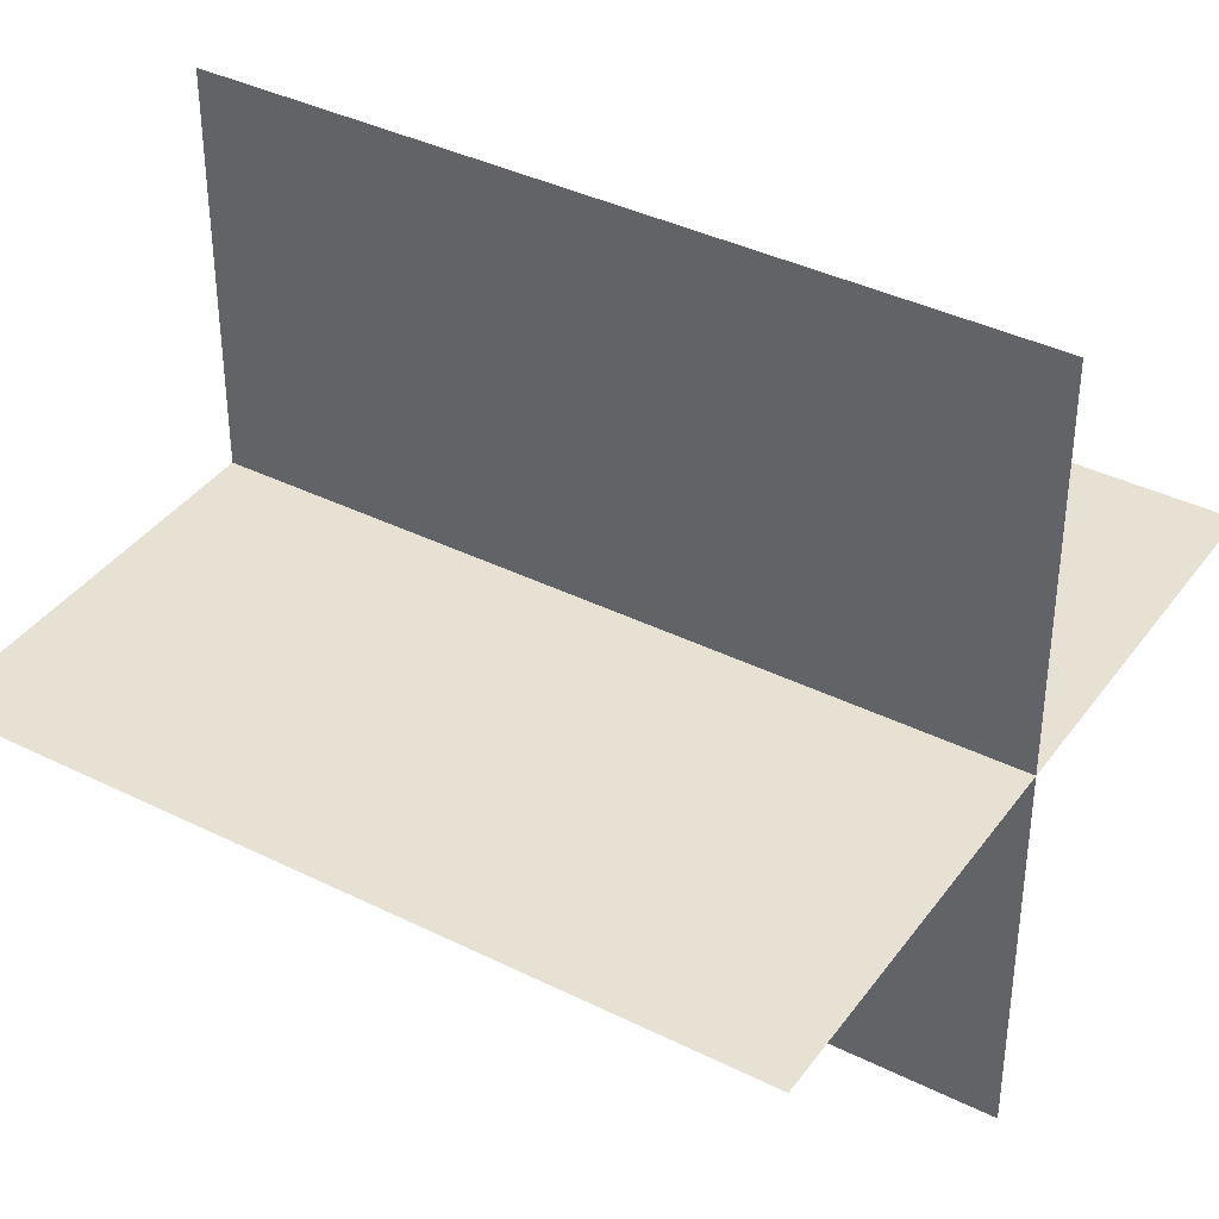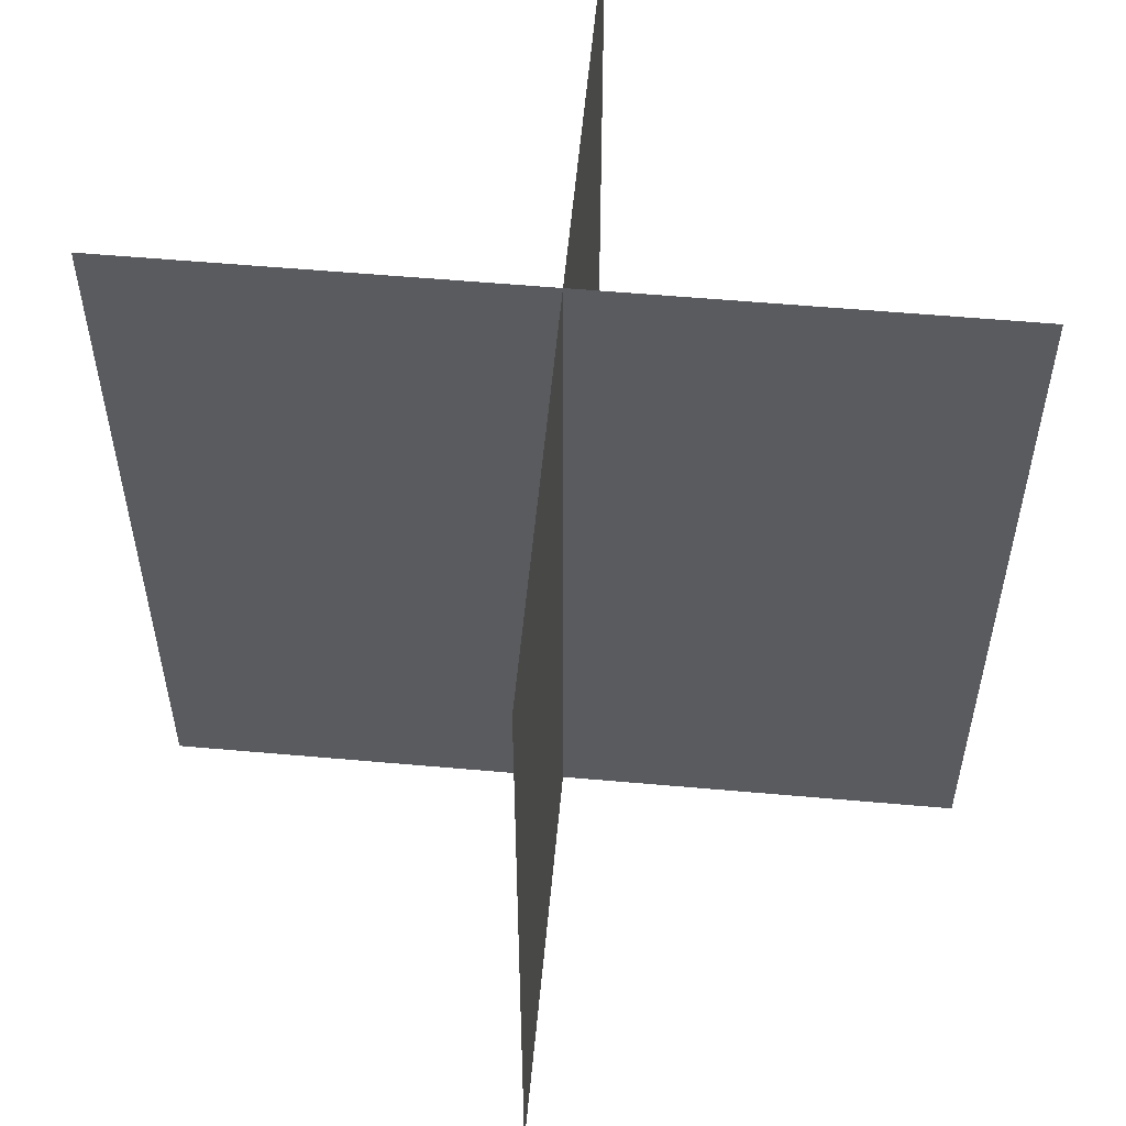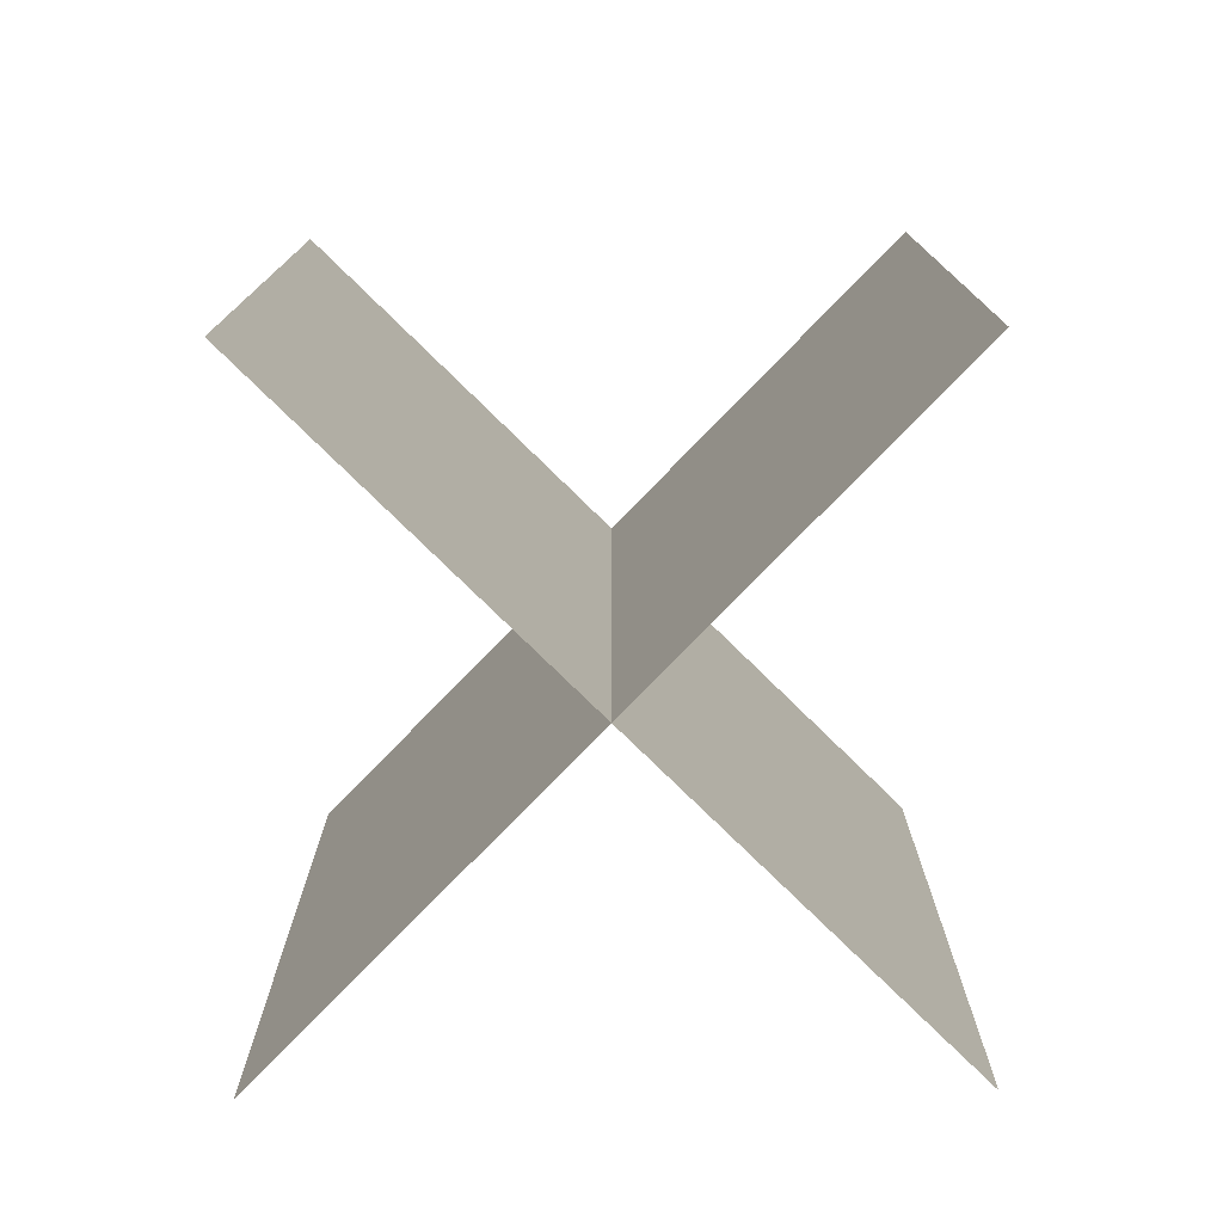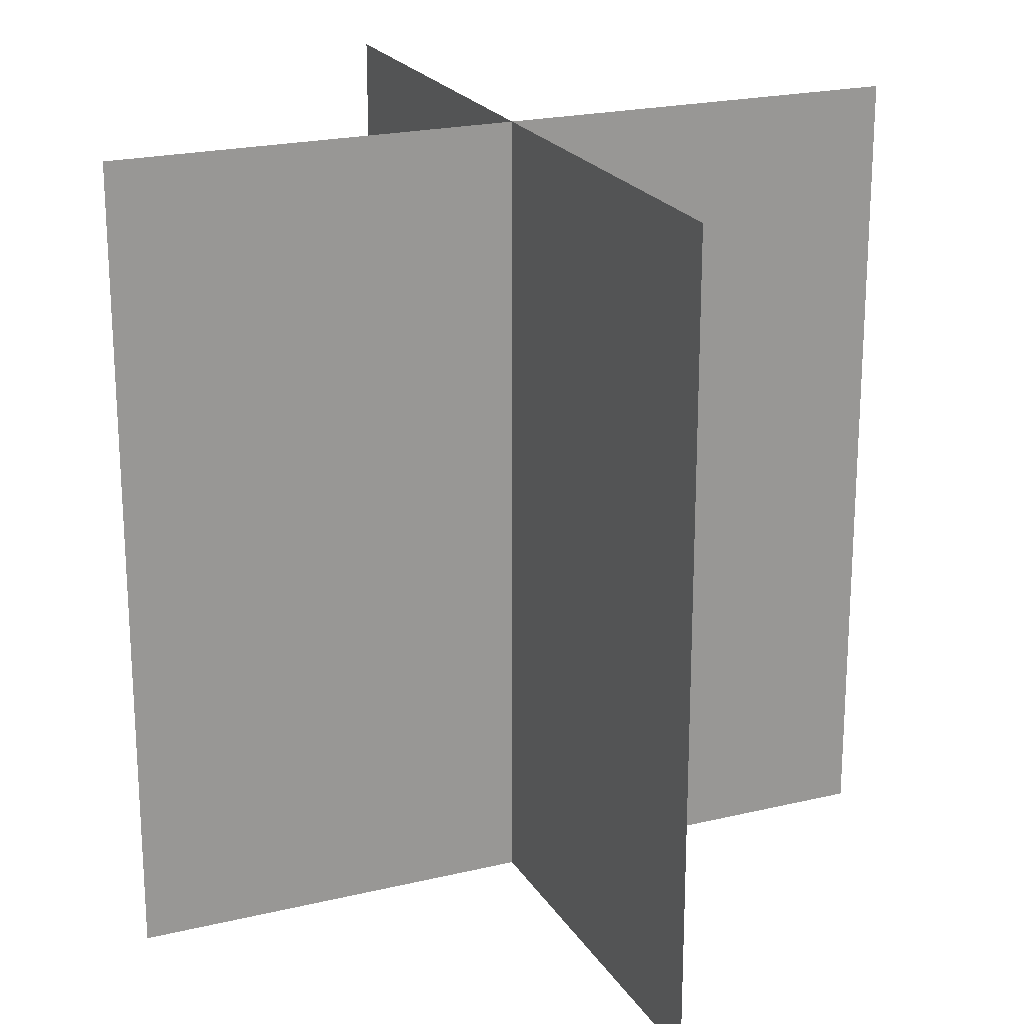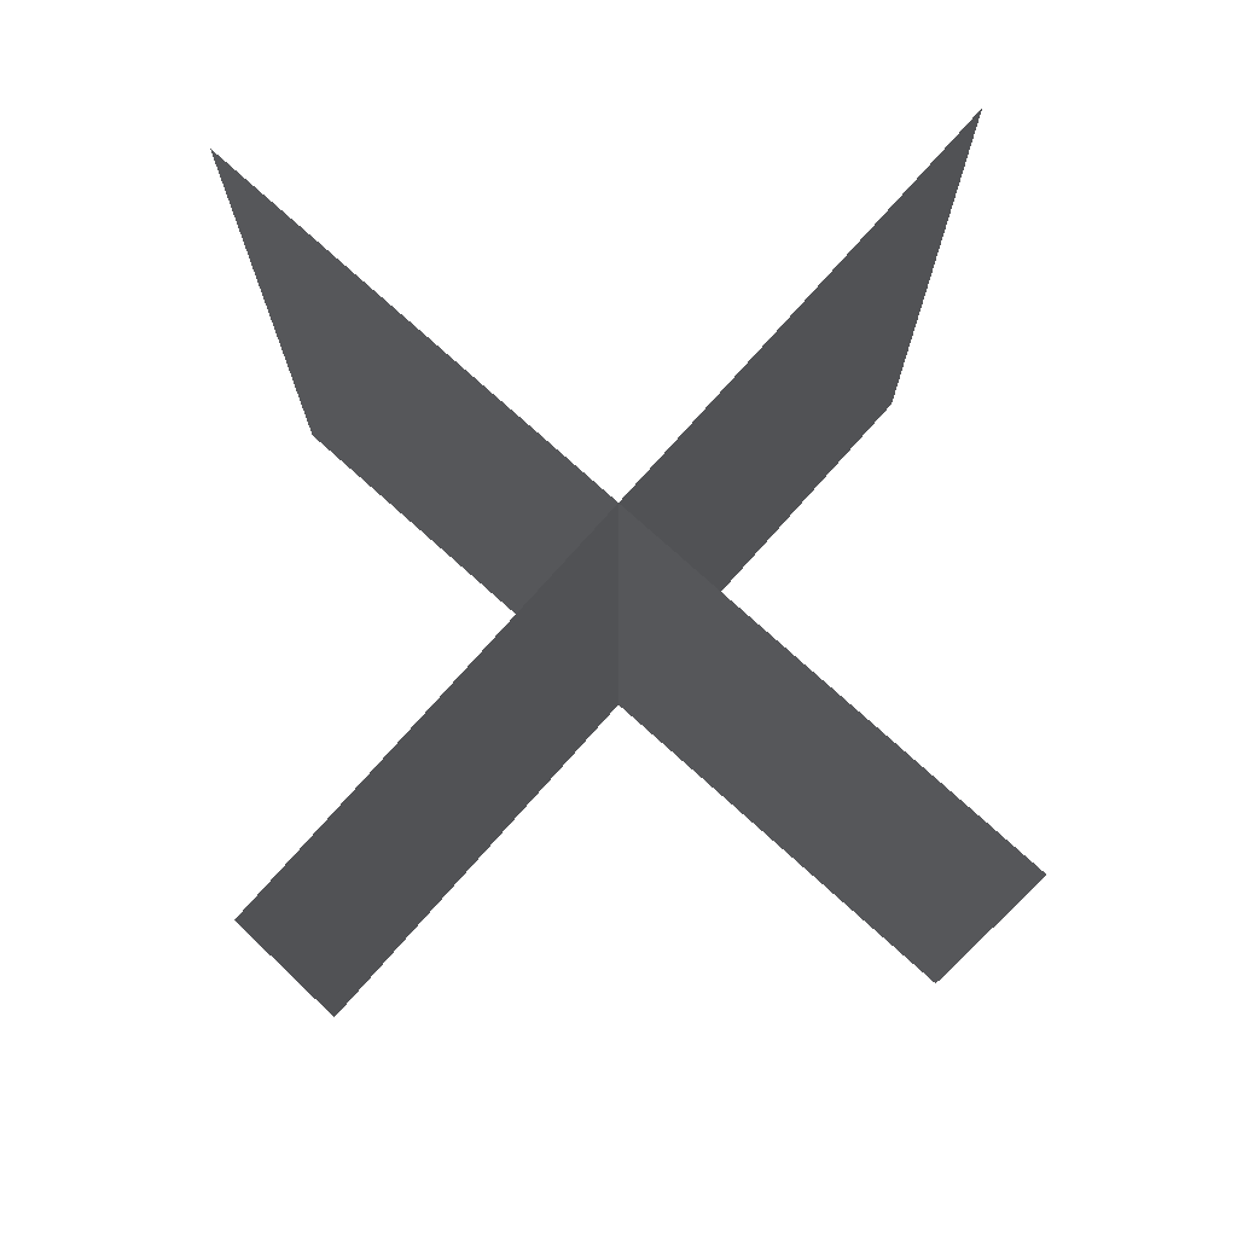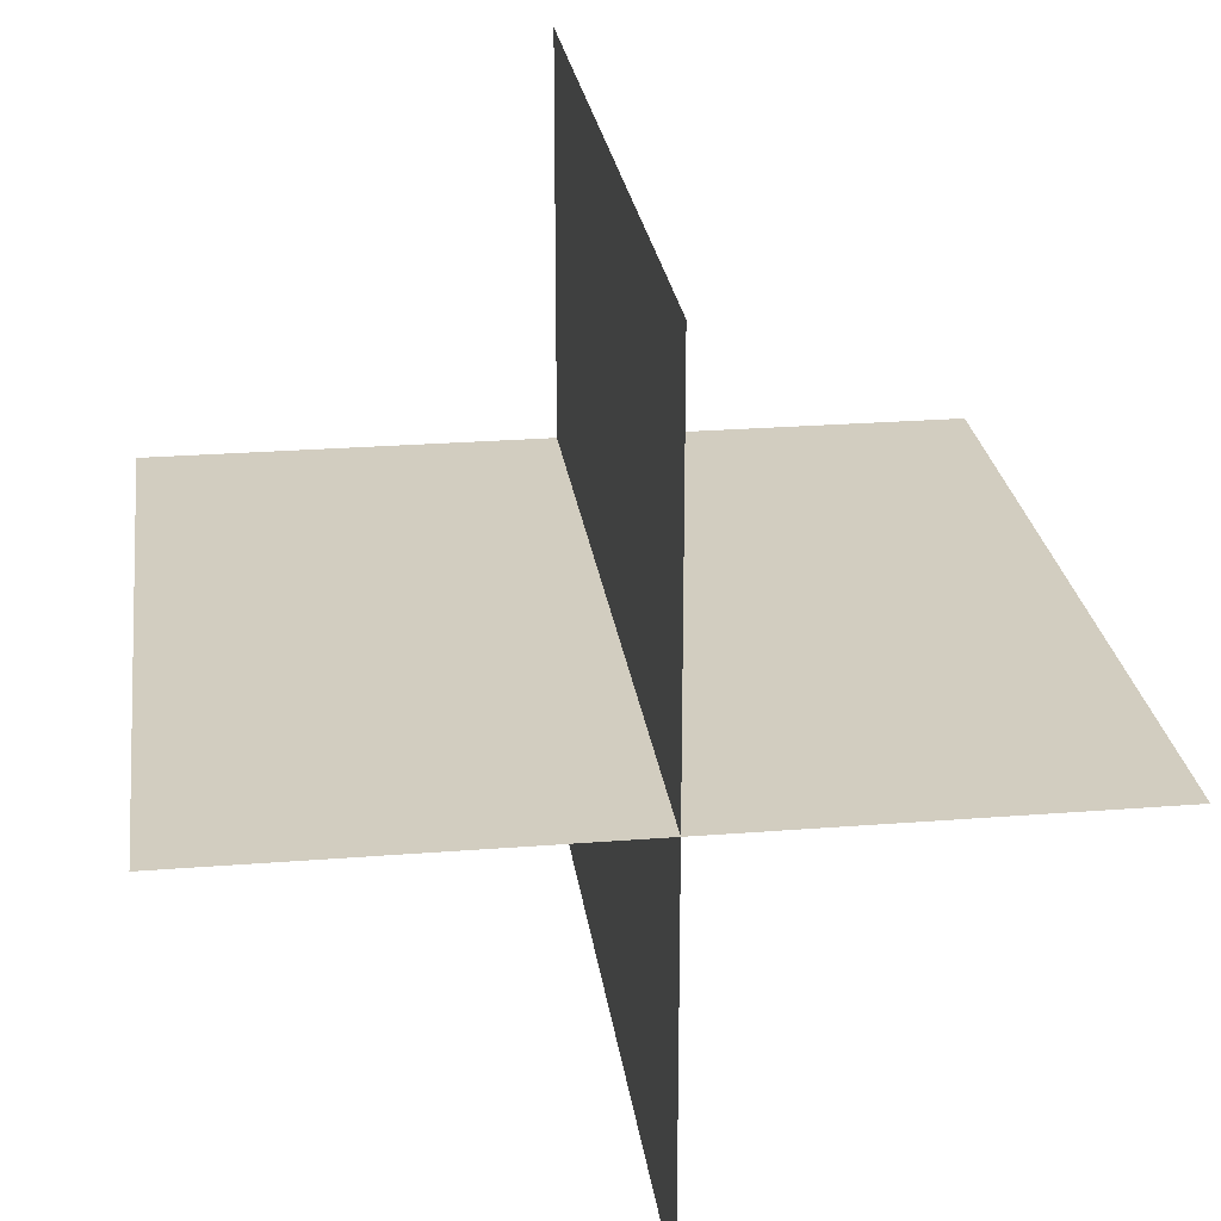
<metadata>
{"format":"obj","ext":"obj","renderer":"f3d","projection":"perspective","resolution":1024,"background":"white","views":[{"elev":38.6,"azim":-58.0,"up":"+Z"},{"elev":56.5,"azim":-174.7,"up":"+Y"},{"elev":-78.4,"azim":-44.3,"up":"+Y"},{"elev":21.4,"azim":156.8,"up":"+Y"},{"elev":78.1,"azim":-48.2,"up":"+Y"},{"elev":24.7,"azim":172.6,"up":"+Z"}]}
</metadata>
<code>
o Plane.001
v 0.4324 -0.001052 -0
v -0.4324 0.8638 0
v -0.4324 -0.001052 -0
v 0 -0.001052 -0.4324
v 0 0.8638 0.4324
v 0 -0.001052 0.4324
v 0.4324 0.8638 0
v 0 0.8638 -0.4324
f 1 2 3
f 4 5 6
f 1 7 2
f 4 8 5

</code>
